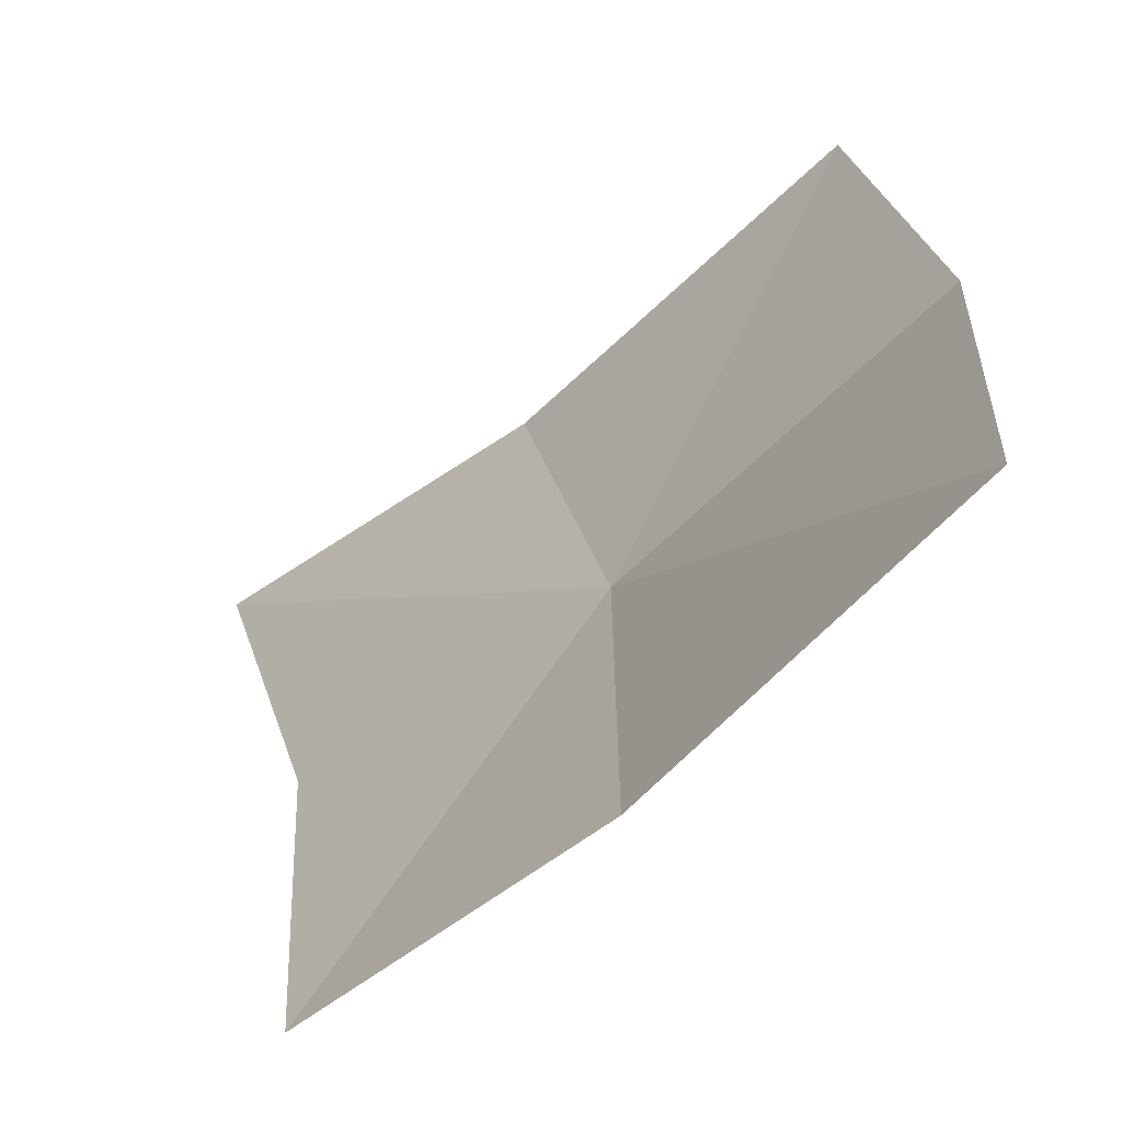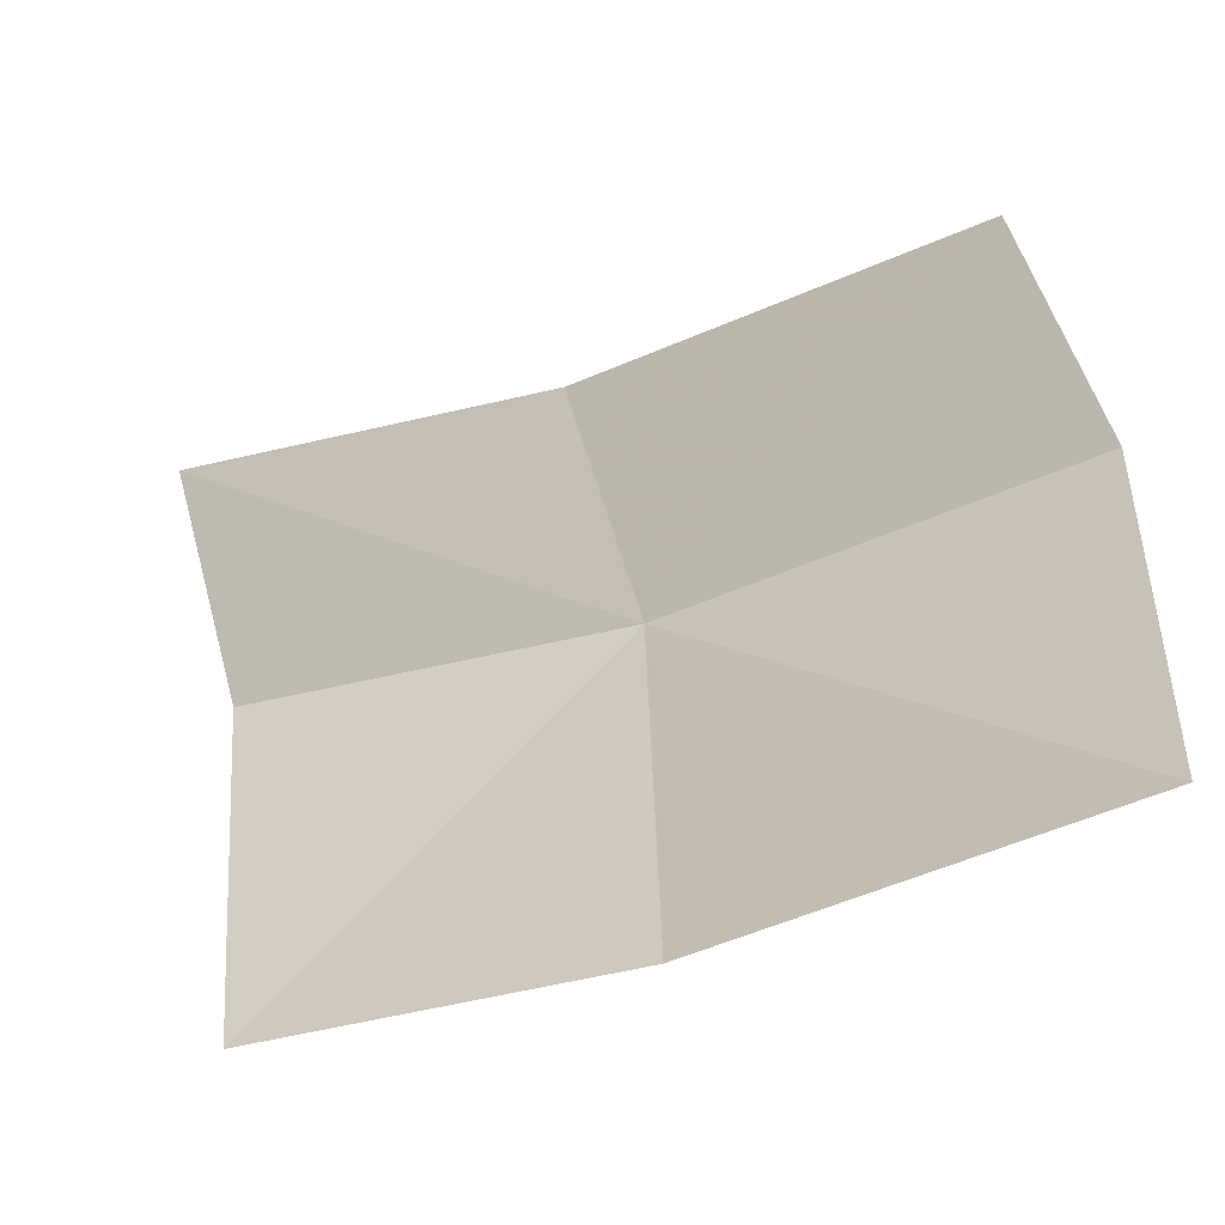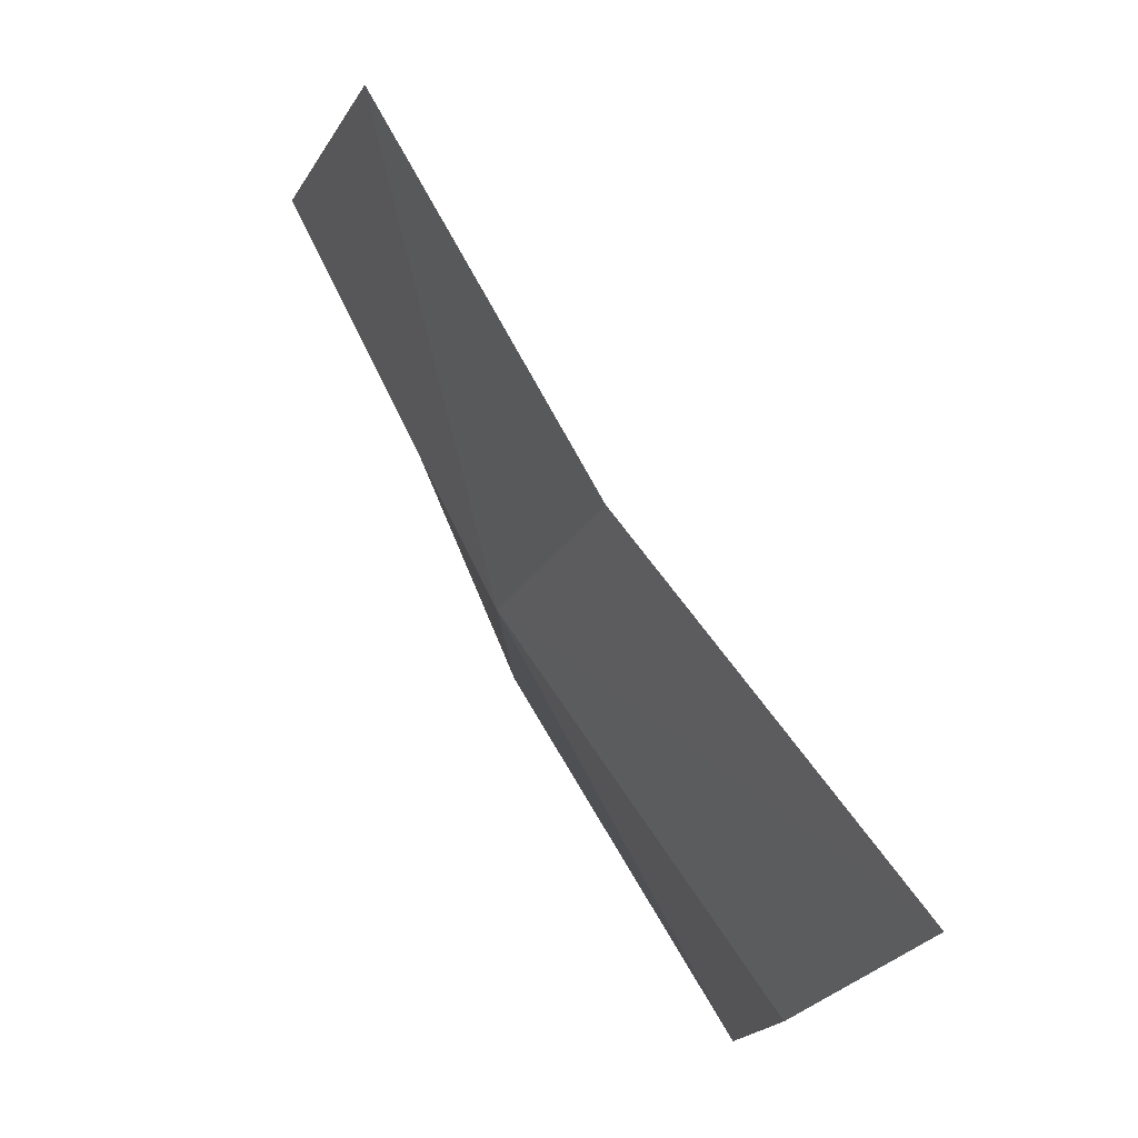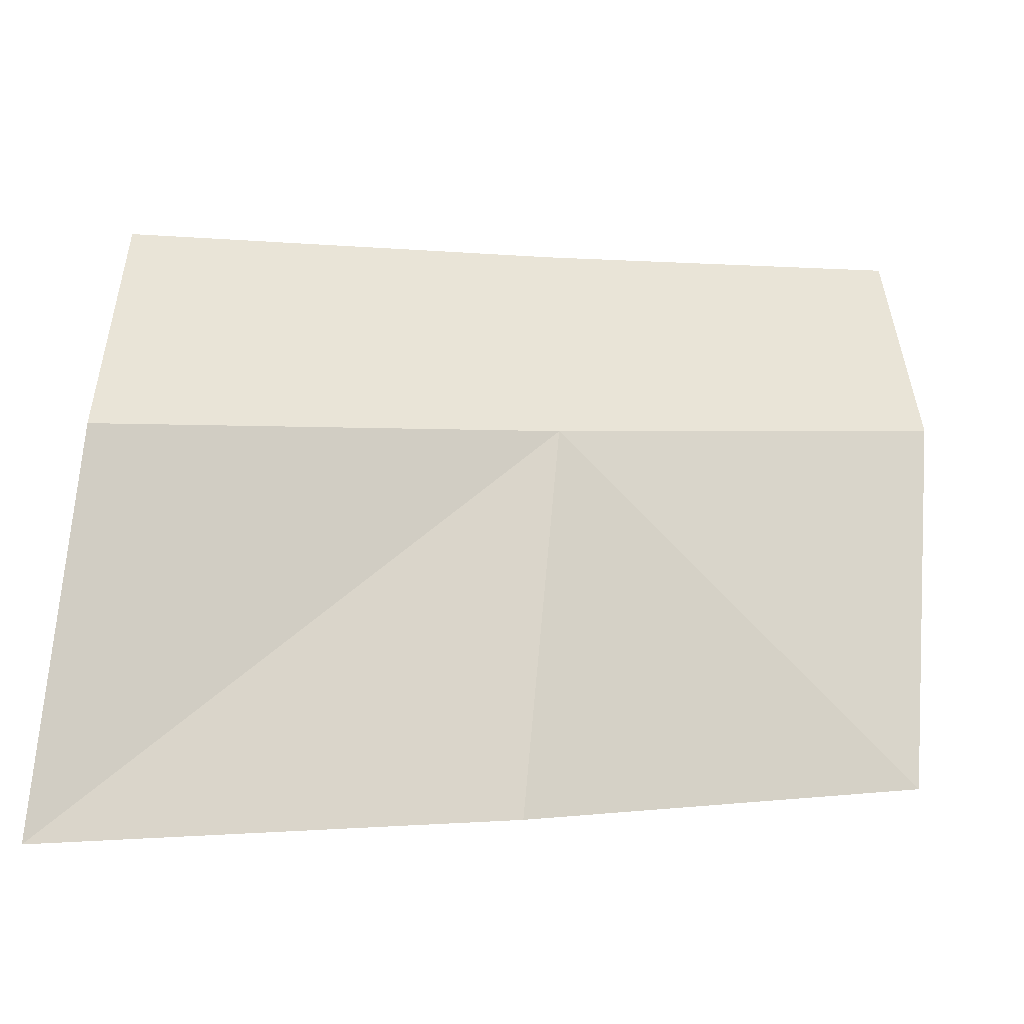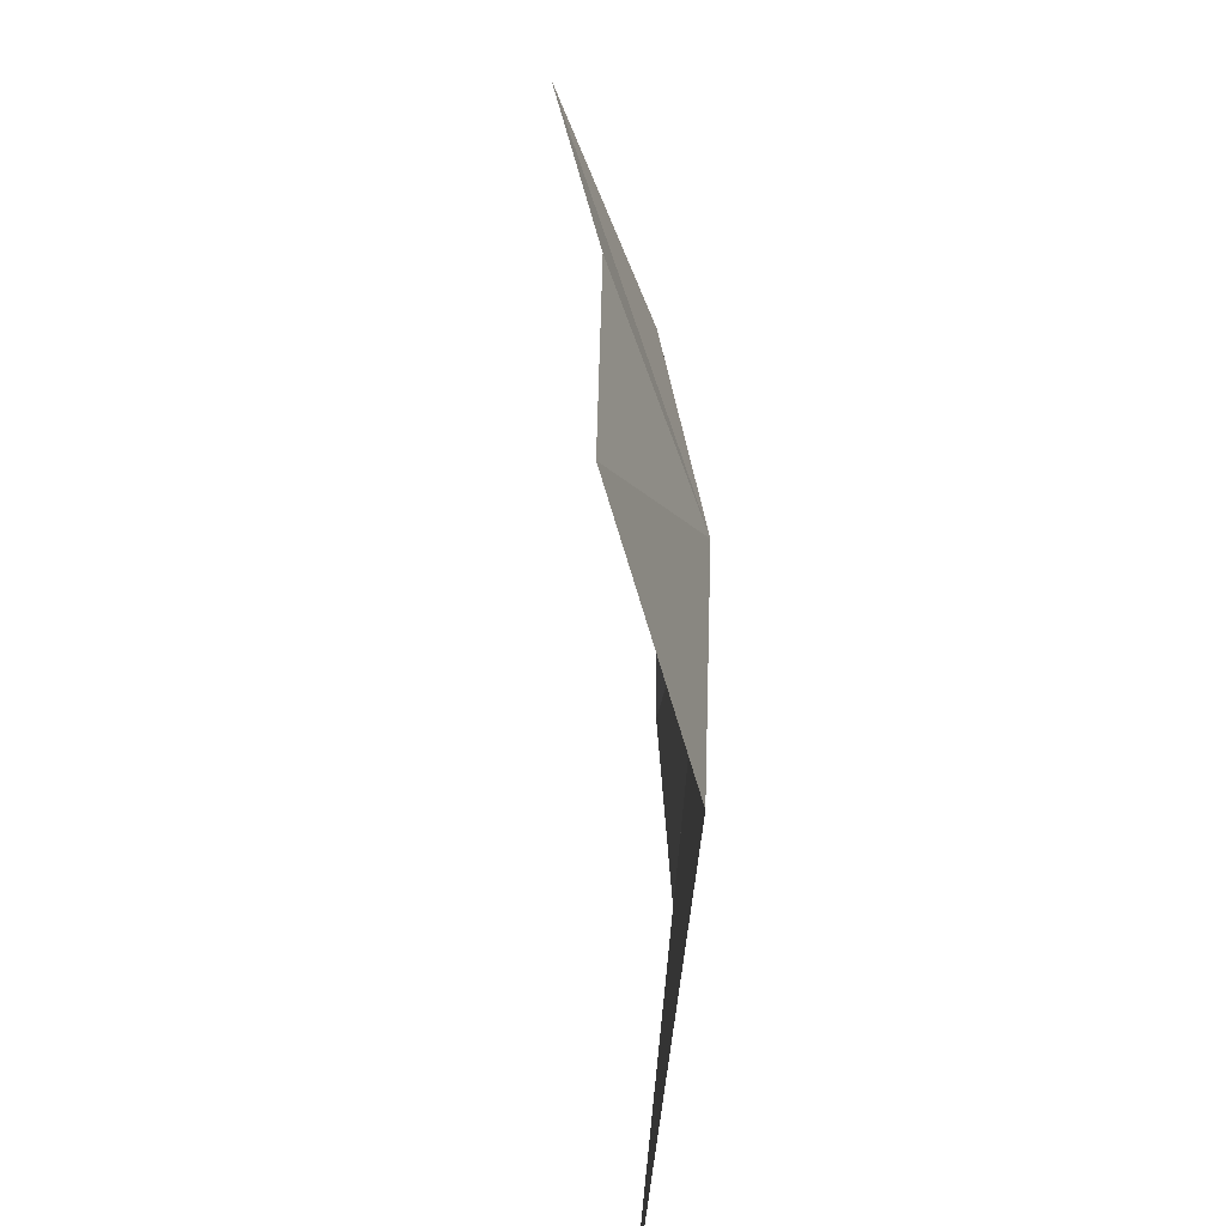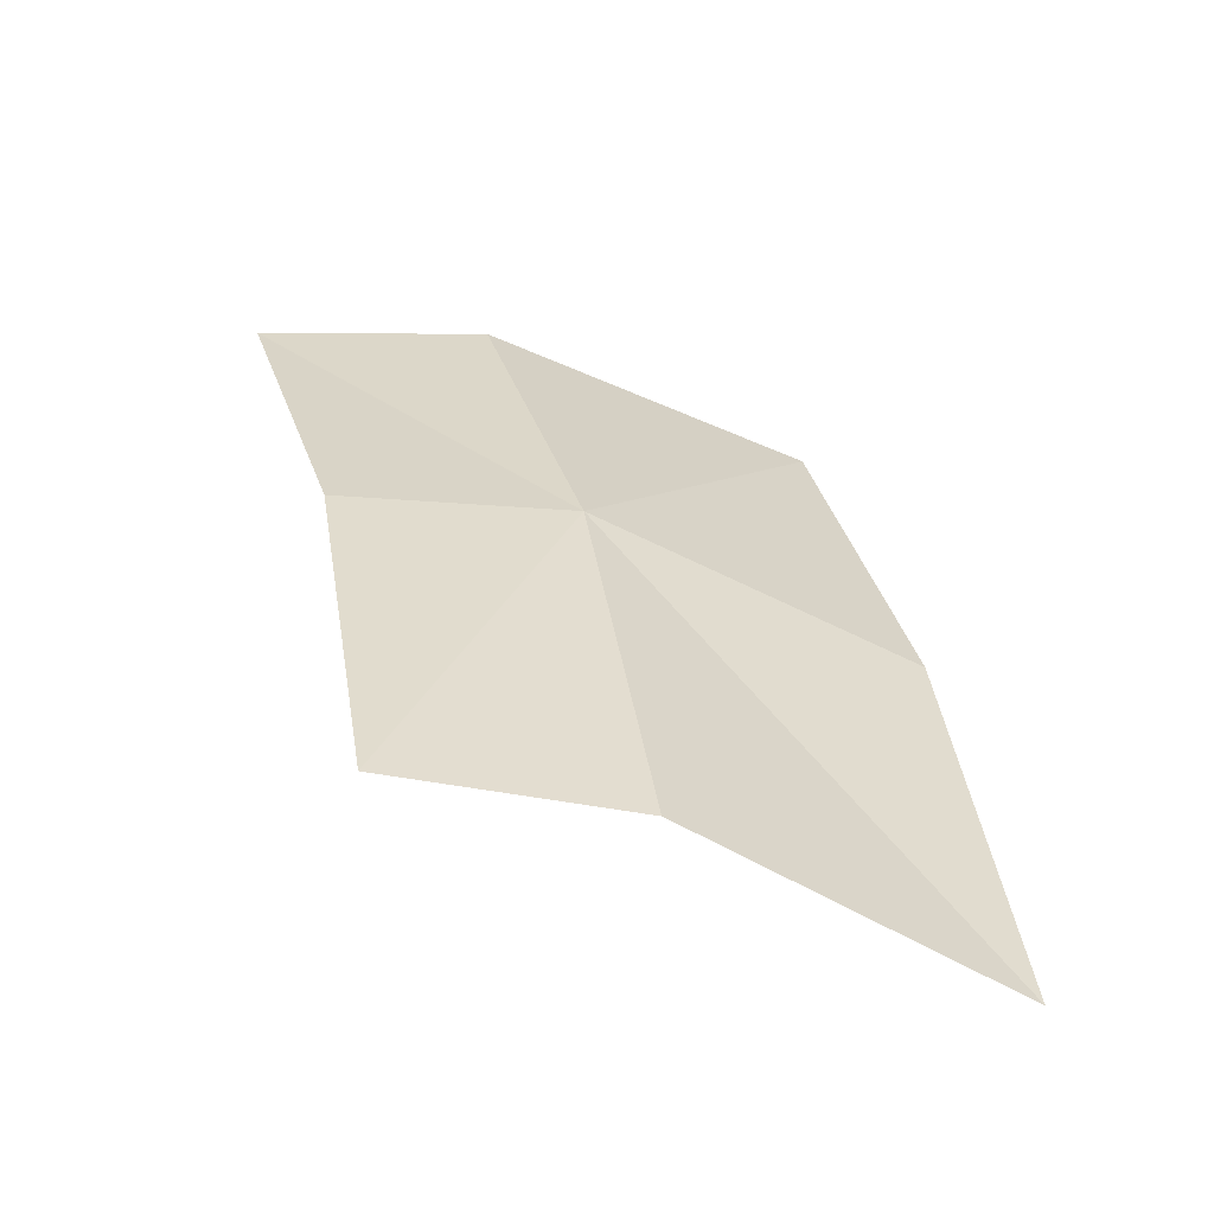
<metadata>
{"format":"obj","ext":"obj","renderer":"f3d","projection":"perspective","resolution":1024,"background":"white","views":[{"elev":-56.3,"azim":-33.1,"up":"+Z"},{"elev":-42.3,"azim":-48.1,"up":"+Z"},{"elev":73.0,"azim":161.4,"up":"+Z"},{"elev":-20.3,"azim":79.0,"up":"+Z"},{"elev":19.2,"azim":9.1,"up":"+Z"},{"elev":-50.7,"azim":66.2,"up":"+Y"}]}
</metadata>
<code>
v -631.8 -336.2 -78.24
v -631.7 -337.1 -78.34
v -631.8 -337.2 -79.12
v -631.8 -336.2 -79.02
v -631.8 -337 -77.85
v -632 -336.2 -77.76
v -632 -335.3 -78.08
v -632 -335.4 -78.89
v -632.2 -335.3 -77.59
f 1 2 3
f 1 3 4
f 1 5 2
f 1 6 5
f 1 8 7
f 1 4 8
f 1 9 6
f 1 7 9

</code>
